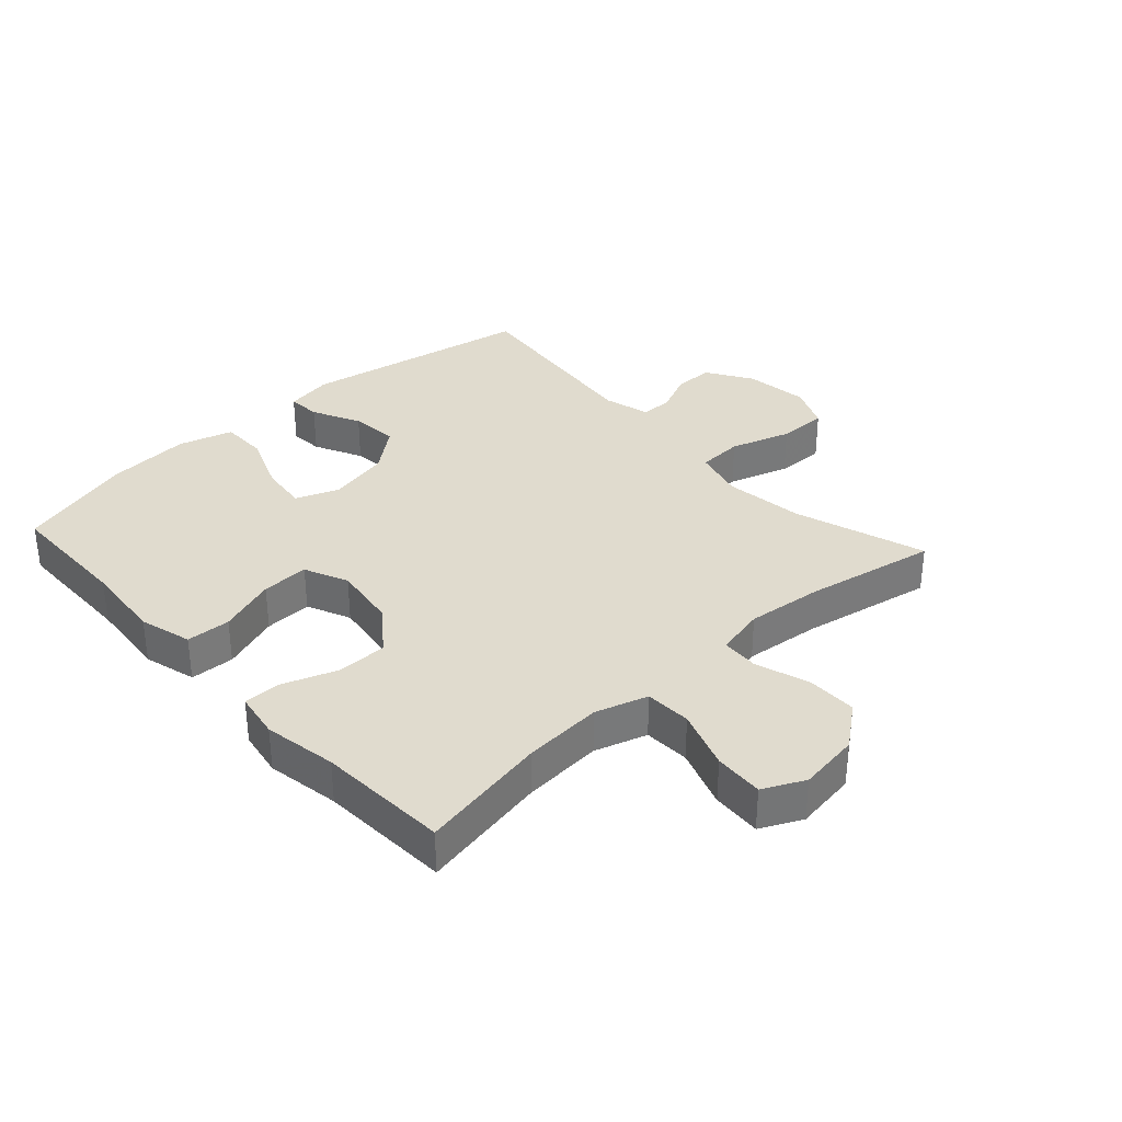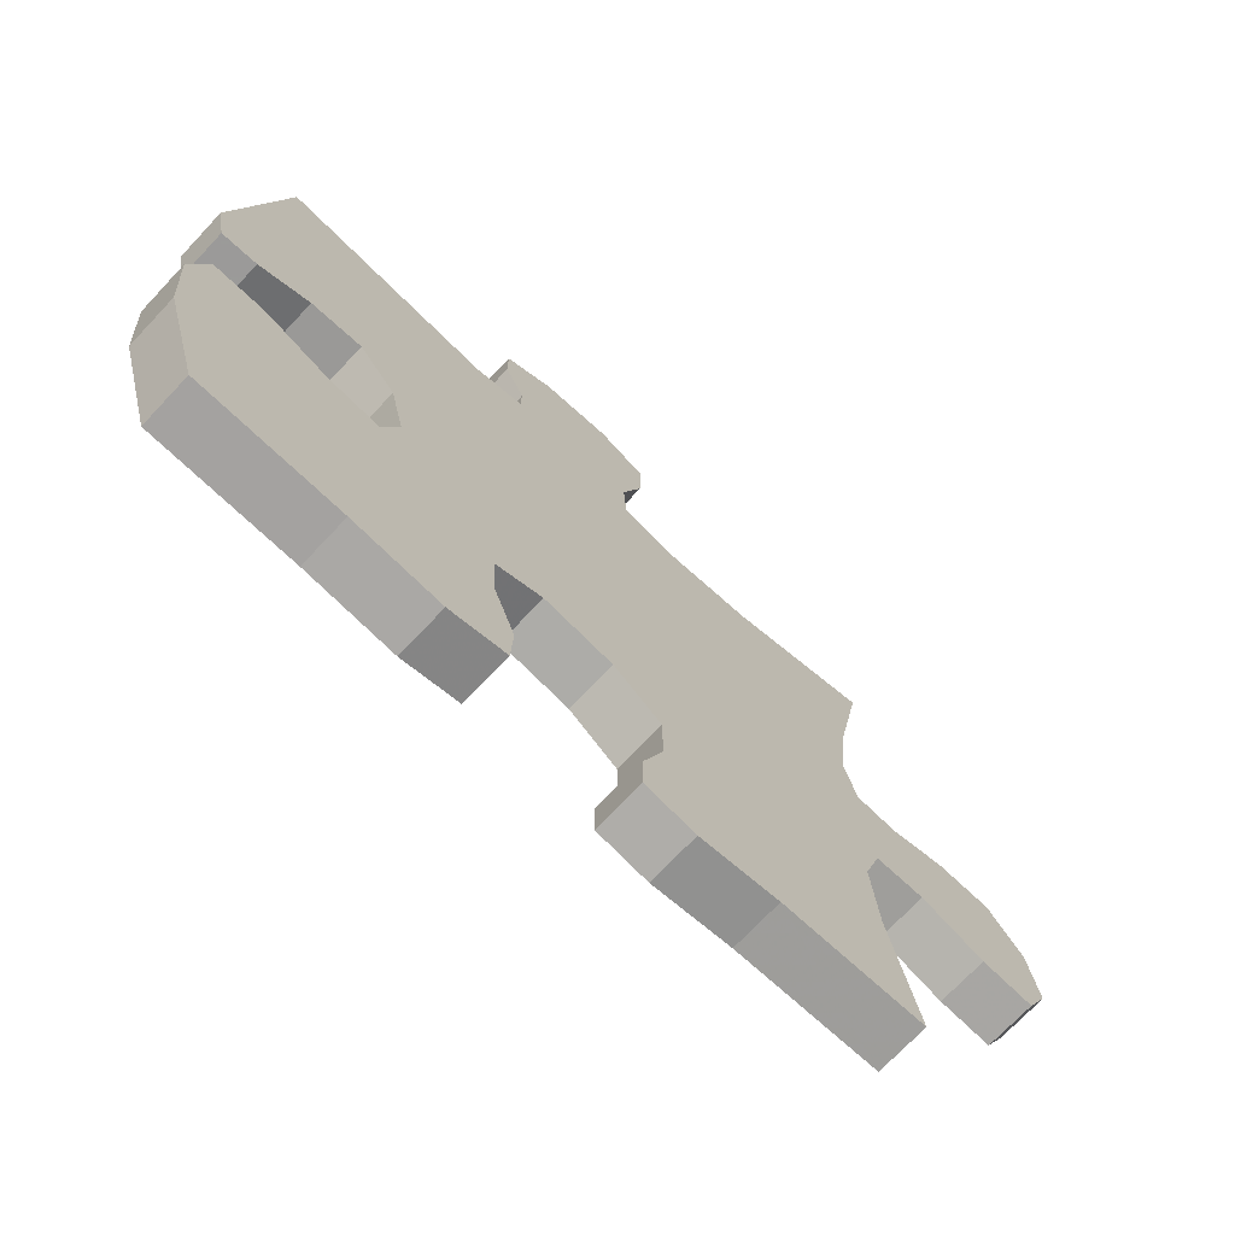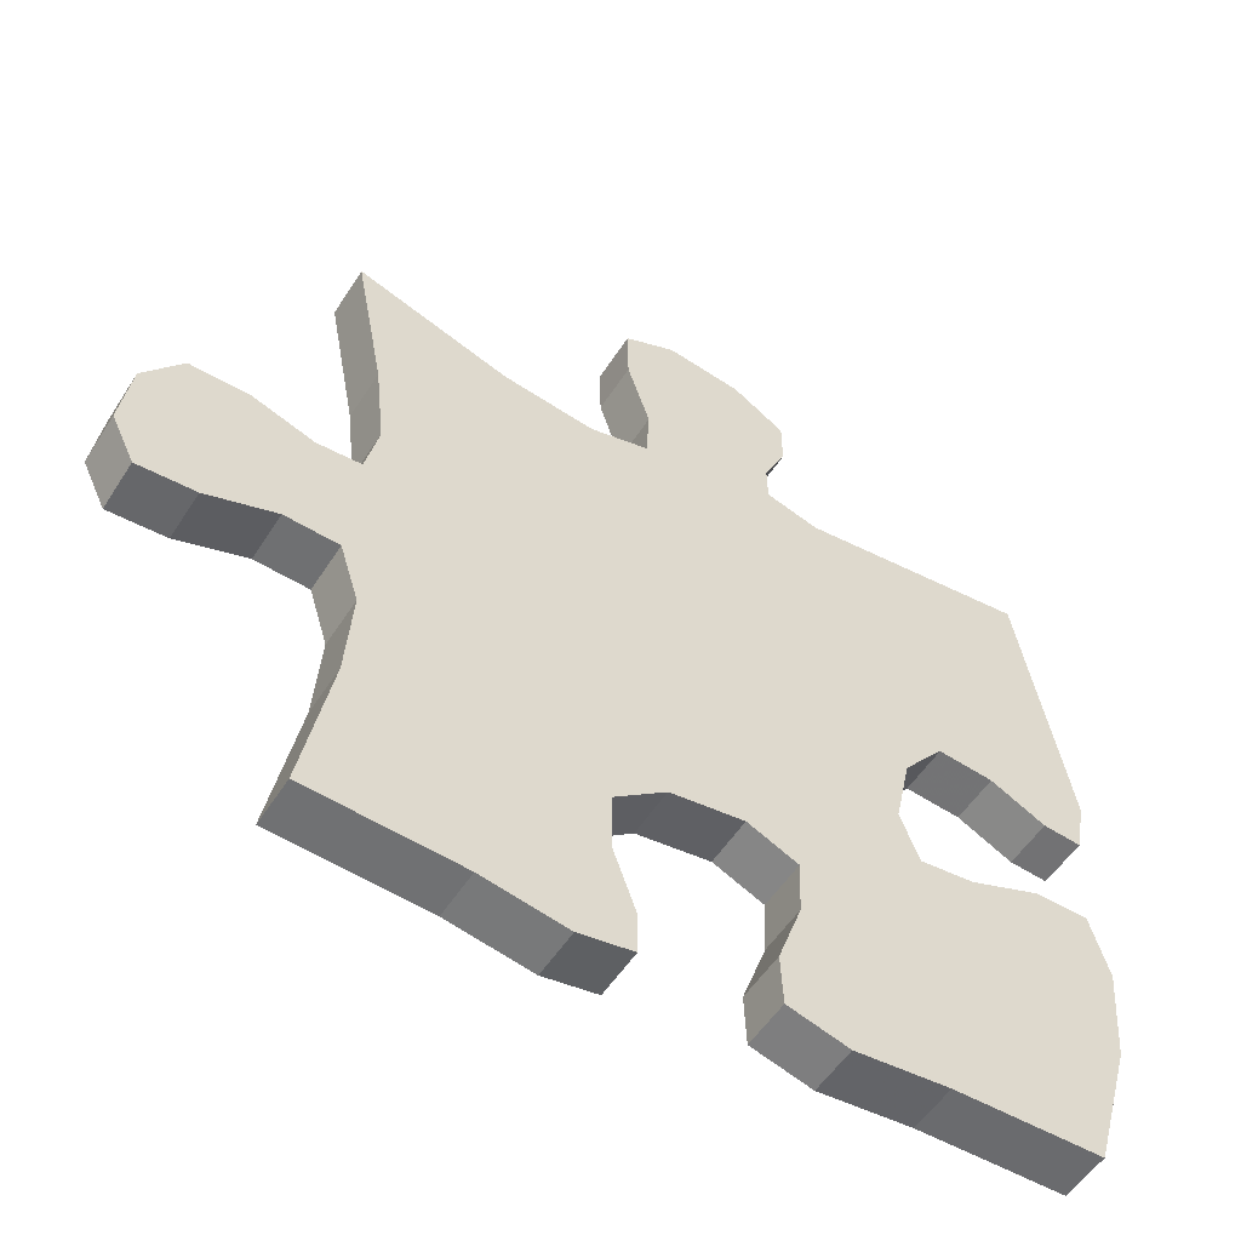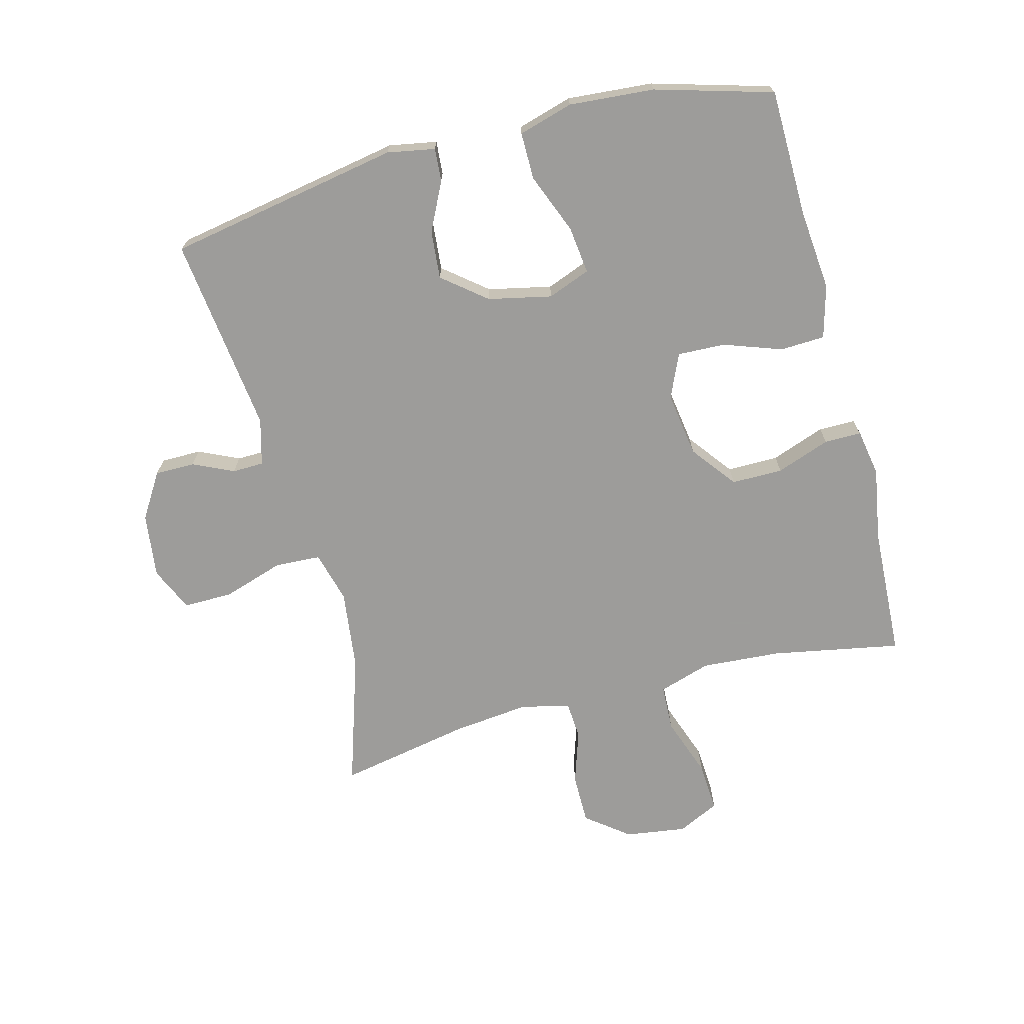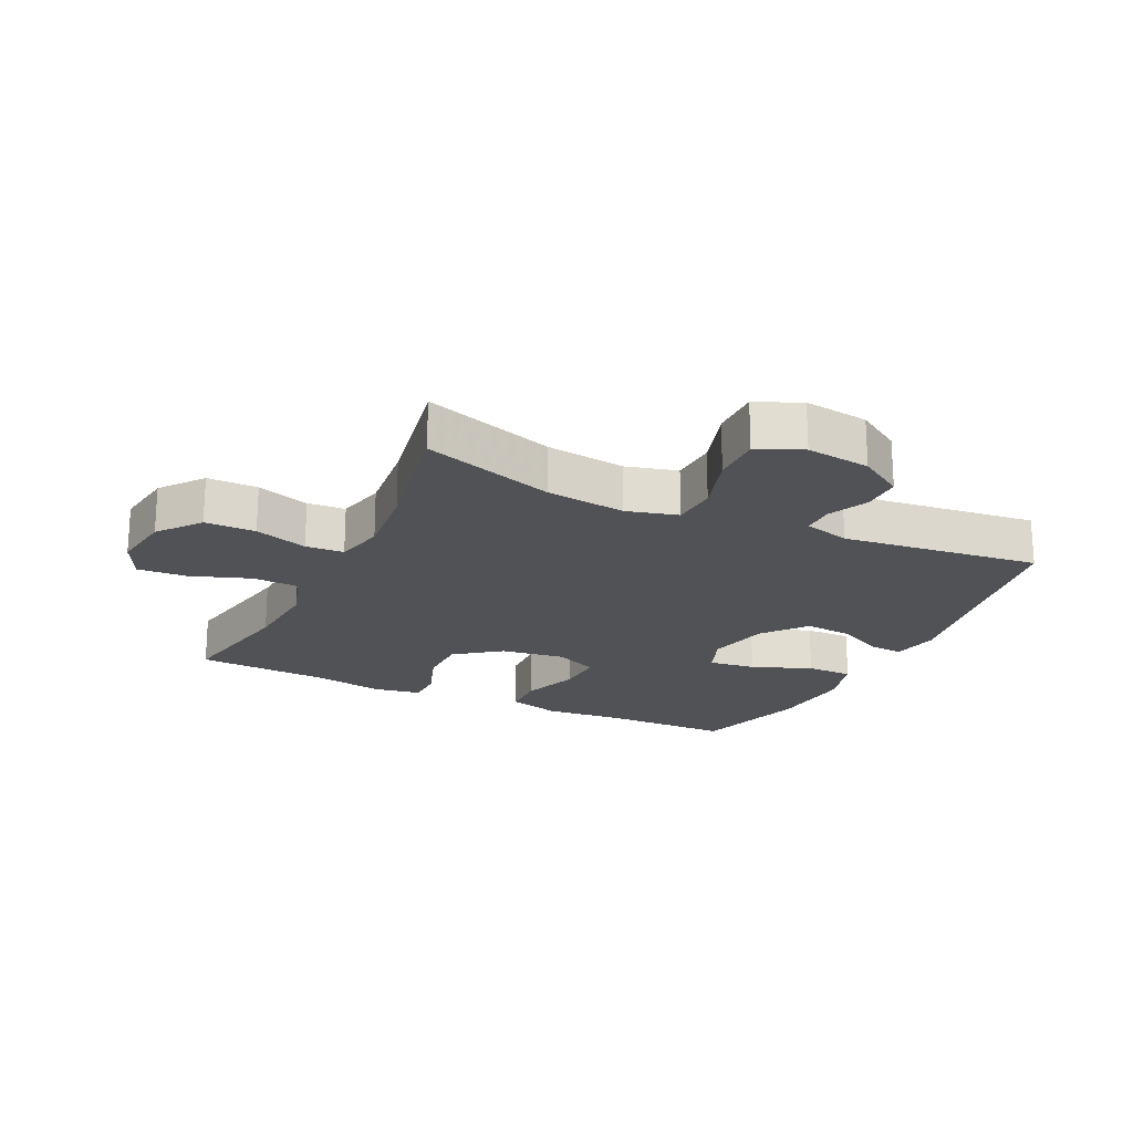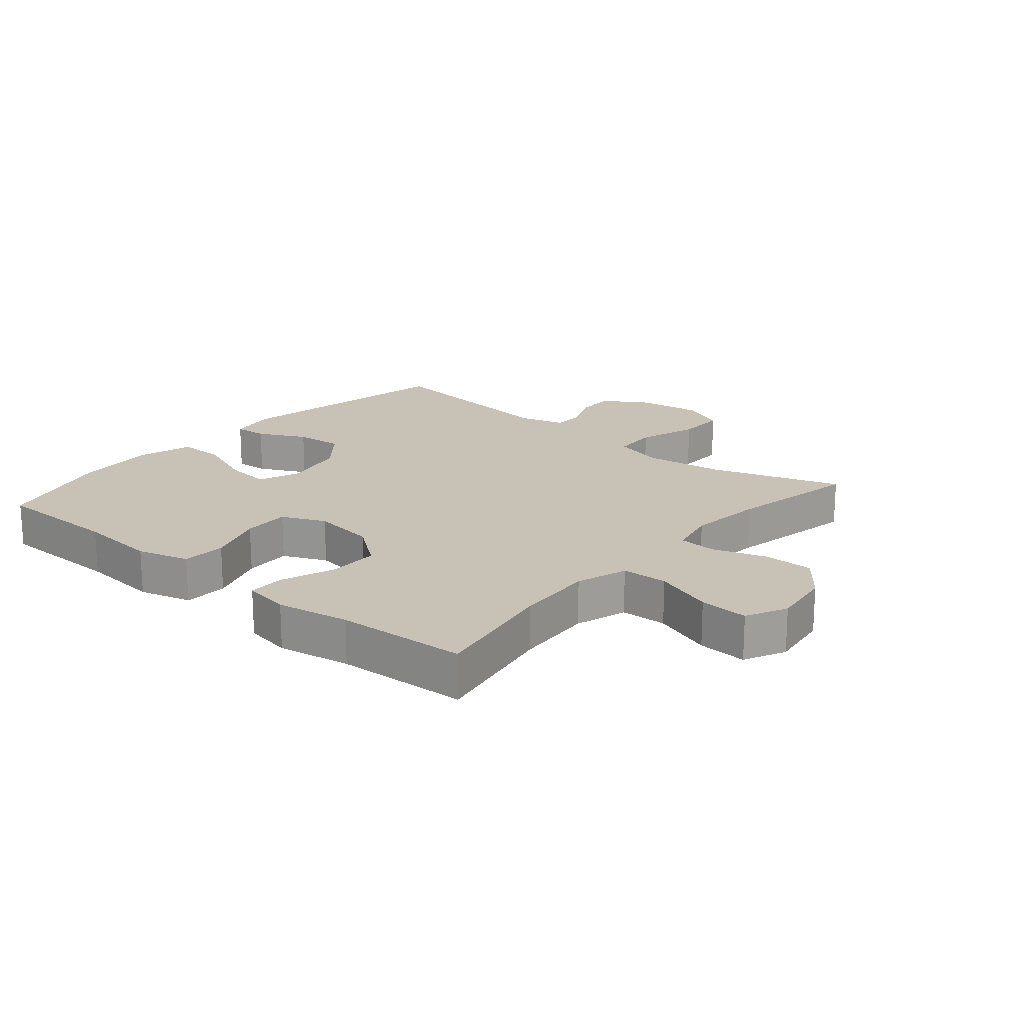
<metadata>
{"format":"obj","ext":"obj","renderer":"f3d","projection":"perspective","resolution":1024,"background":"white","views":[{"elev":33.7,"azim":-132.4,"up":"+Y"},{"elev":-72.2,"azim":136.7,"up":"+Z"},{"elev":-53.8,"azim":-32.0,"up":"+Z"},{"elev":-70.3,"azim":104.8,"up":"+Y"},{"elev":-20.7,"azim":-25.7,"up":"+Y"},{"elev":19.0,"azim":-139.7,"up":"+Y"}]}
</metadata>
<code>
v 0.5 0.07 -0.5
v 0.296 0.07 -0.503
v 0.167 0.07 -0.515
v 0.083 0.07 -0.492
v 0.08 0.07 -0.421
v 0.113 0.07 -0.328
v 0.116 0.07 -0.252
v 0.046 0.07 -0.221
v -0.057 0.07 -0.236
v -0.129 0.07 -0.291
v -0.129 0.07 -0.373
v -0.098 0.07 -0.459
v -0.098 0.07 -0.518
v -0.173 0.07 -0.531
v -0.29 0.07 -0.511
v -0.5 0.07 -0.5
v -0.461 0.07 -0.294
v -0.452 0.07 -0.167
v -0.478 0.07 -0.084
v -0.552 0.07 -0.081
v -0.648 0.07 -0.115
v -0.727 0.07 -0.12
v -0.759 0.07 -0.054
v -0.745 0.07 0.044
v -0.692 0.07 0.112
v -0.611 0.07 0.112
v -0.526 0.07 0.084
v -0.465 0.07 0.088
v -0.447 0.07 0.167
v -0.46 0.07 0.289
v -0.5 0.07 0.5
v -0.289 0.07 0.432
v -0.161 0.07 0.416
v -0.079 0.07 0.438
v -0.075 0.07 0.511
v -0.106 0.07 0.608
v -0.107 0.07 0.687
v -0.036 0.07 0.719
v 0.067 0.07 0.706
v 0.139 0.07 0.661
v 0.139 0.07 0.597
v 0.109 0.07 0.532
v 0.11 0.07 0.482
v 0.184 0.07 0.462
v 0.5 0.07 0.5
v 0.566 0.07 0.128
v 0.552 0.07 0.052
v 0.499 0.07 0.056
v 0.422 0.07 0.094
v 0.345 0.07 0.101
v 0.289 0.07 0.032
v 0.267 0.07 -0.069
v 0.293 0.07 -0.137
v 0.369 0.07 -0.128
v 0.465 0.07 -0.09
v 0.54 0.07 -0.09
v 0.565 0.07 -0.177
v 0.554 0.07 -0.313
v 0.5 0 -0.5
v 0.296 0 -0.503
v 0.167 0 -0.515
v 0.083 0 -0.492
v 0.08 0 -0.421
v 0.113 0 -0.328
v 0.116 0 -0.252
v 0.046 0 -0.221
v -0.057 0 -0.236
v -0.129 0 -0.291
v -0.129 0 -0.373
v -0.098 0 -0.459
v -0.098 0 -0.518
v -0.173 0 -0.531
v -0.29 0 -0.511
v -0.5 0 -0.5
v -0.461 0 -0.294
v -0.452 0 -0.167
v -0.478 0 -0.084
v -0.552 0 -0.081
v -0.648 0 -0.115
v -0.727 0 -0.12
v -0.759 0 -0.054
v -0.745 0 0.044
v -0.692 0 0.112
v -0.611 0 0.112
v -0.526 0 0.084
v -0.465 0 0.088
v -0.447 0 0.167
v -0.46 0 0.289
v -0.5 0 0.5
v -0.289 0 0.432
v -0.161 0 0.416
v -0.079 0 0.438
v -0.075 0 0.511
v -0.106 0 0.608
v -0.107 0 0.687
v -0.036 0 0.719
v 0.067 0 0.706
v 0.139 0 0.661
v 0.139 0 0.597
v 0.109 0 0.532
v 0.11 0 0.482
v 0.184 0 0.462
v 0.5 0 0.5
v 0.566 0 0.128
v 0.552 0 0.052
v 0.499 0 0.056
v 0.422 0 0.094
v 0.345 0 0.101
v 0.289 0 0.032
v 0.267 0 -0.069
v 0.293 0 -0.137
v 0.369 0 -0.128
v 0.465 0 -0.09
v 0.54 0 -0.09
v 0.565 0 -0.177
v 0.554 0 -0.313
f 57 58 1 2
f 54 55 56 57
f 53 54 57 2
f 52 53 2 3
f 51 52 3 4
f 46 47 48 49
f 44 45 46 49
f 43 44 49 50
f 39 40 41 42
f 39 42 43
f 38 39 43
f 35 36 37 38
f 34 35 38 43
f 33 34 43 50
f 30 31 32
f 29 30 32 33
f 28 29 33 50
f 24 25 26 27
f 20 21 22 23
f 19 20 23 24
f 15 16 17
f 15 17 18
f 14 15 18 19
f 11 12 13 14
f 10 11 14 19
f 51 4 5 6
f 51 6 7
f 27 28 50 51
f 19 24 27 51
f 9 10 19 51
f 8 9 51
f 7 8 51
f 60 59 116 115
f 115 114 113 112
f 60 115 112 111
f 61 60 111 110
f 62 61 110 109
f 107 106 105 104
f 107 104 103 102
f 108 107 102 101
f 100 99 98 97
f 101 100 97
f 101 97 96
f 96 95 94 93
f 101 96 93 92
f 108 101 92 91
f 90 89 88
f 91 90 88 87
f 108 91 87 86
f 85 84 83 82
f 81 80 79 78
f 82 81 78 77
f 75 74 73
f 76 75 73
f 77 76 73 72
f 72 71 70 69
f 77 72 69 68
f 64 63 62 109
f 65 64 109
f 109 108 86 85
f 109 85 82 77
f 109 77 68 67
f 109 67 66
f 109 66 65
f 1 59 60 2
f 2 60 61 3
f 3 61 62 4
f 4 62 63 5
f 5 63 64 6
f 6 64 65 7
f 7 65 66 8
f 8 66 67 9
f 9 67 68 10
f 10 68 69 11
f 11 69 70 12
f 12 70 71 13
f 13 71 72 14
f 14 72 73 15
f 15 73 74 16
f 16 74 75 17
f 17 75 76 18
f 18 76 77 19
f 19 77 78 20
f 20 78 79 21
f 21 79 80 22
f 22 80 81 23
f 23 81 82 24
f 24 82 83 25
f 25 83 84 26
f 26 84 85 27
f 27 85 86 28
f 28 86 87 29
f 29 87 88 30
f 30 88 89 31
f 31 89 90 32
f 32 90 91 33
f 33 91 92 34
f 34 92 93 35
f 35 93 94 36
f 36 94 95 37
f 37 95 96 38
f 38 96 97 39
f 39 97 98 40
f 40 98 99 41
f 41 99 100 42
f 42 100 101 43
f 43 101 102 44
f 44 102 103 45
f 45 103 104 46
f 46 104 105 47
f 47 105 106 48
f 48 106 107 49
f 49 107 108 50
f 50 108 109 51
f 51 109 110 52
f 52 110 111 53
f 53 111 112 54
f 54 112 113 55
f 55 113 114 56
f 56 114 115 57
f 57 115 116 58
f 58 116 59 1

</code>
